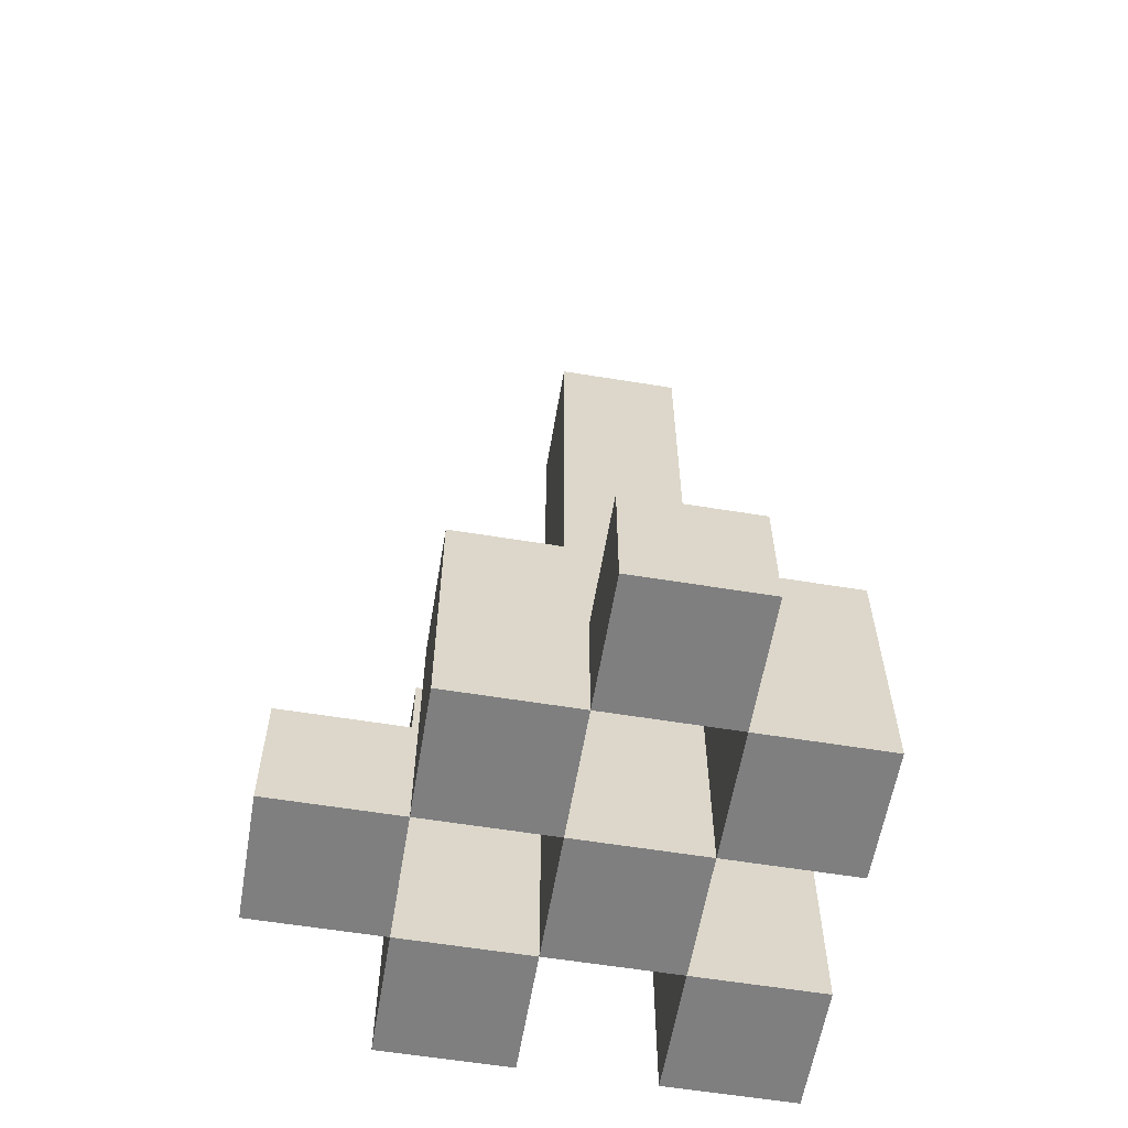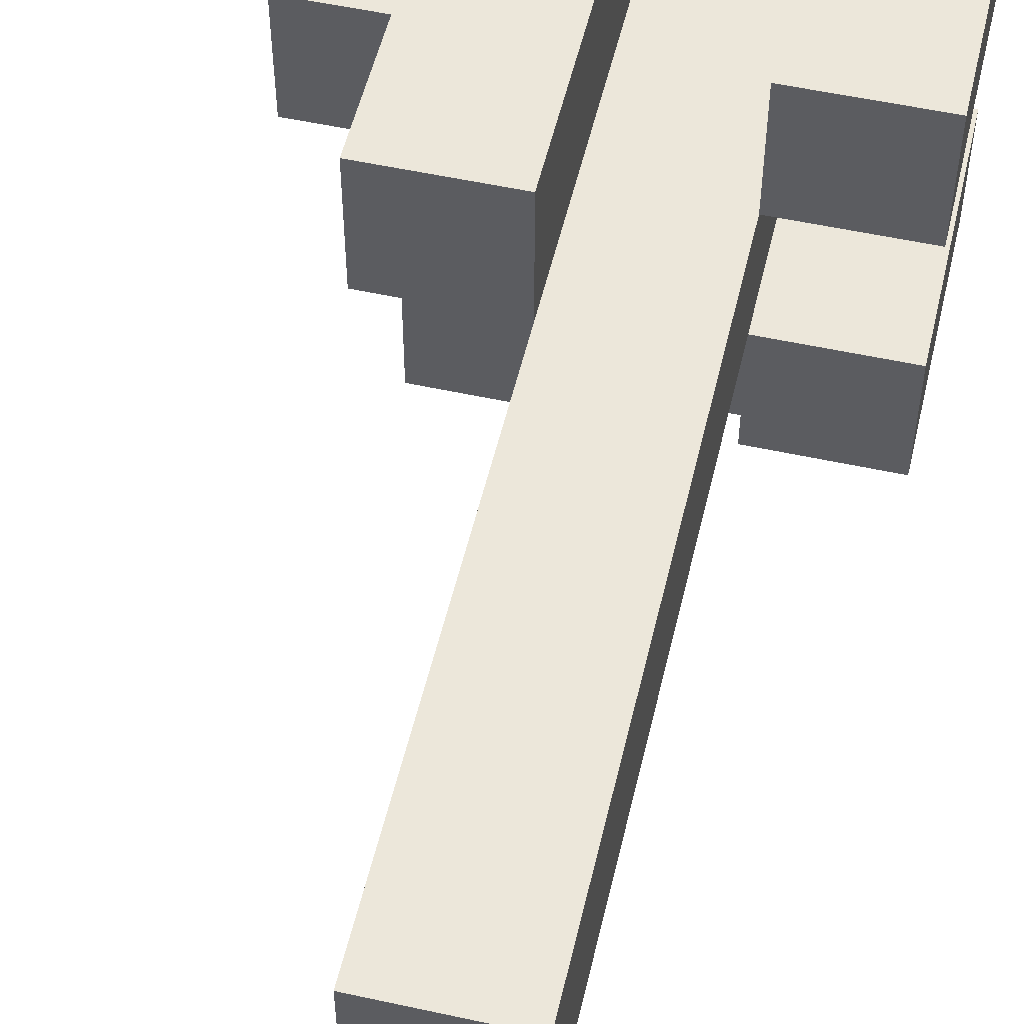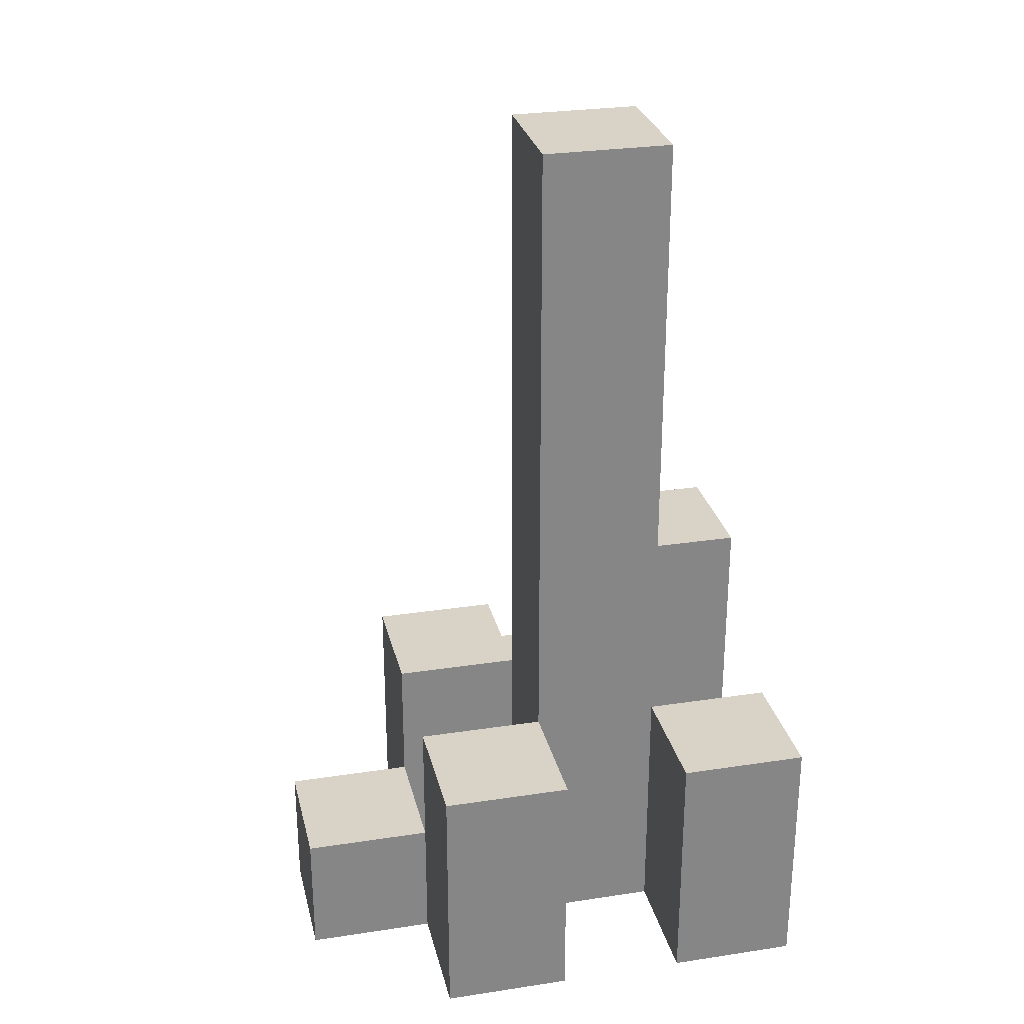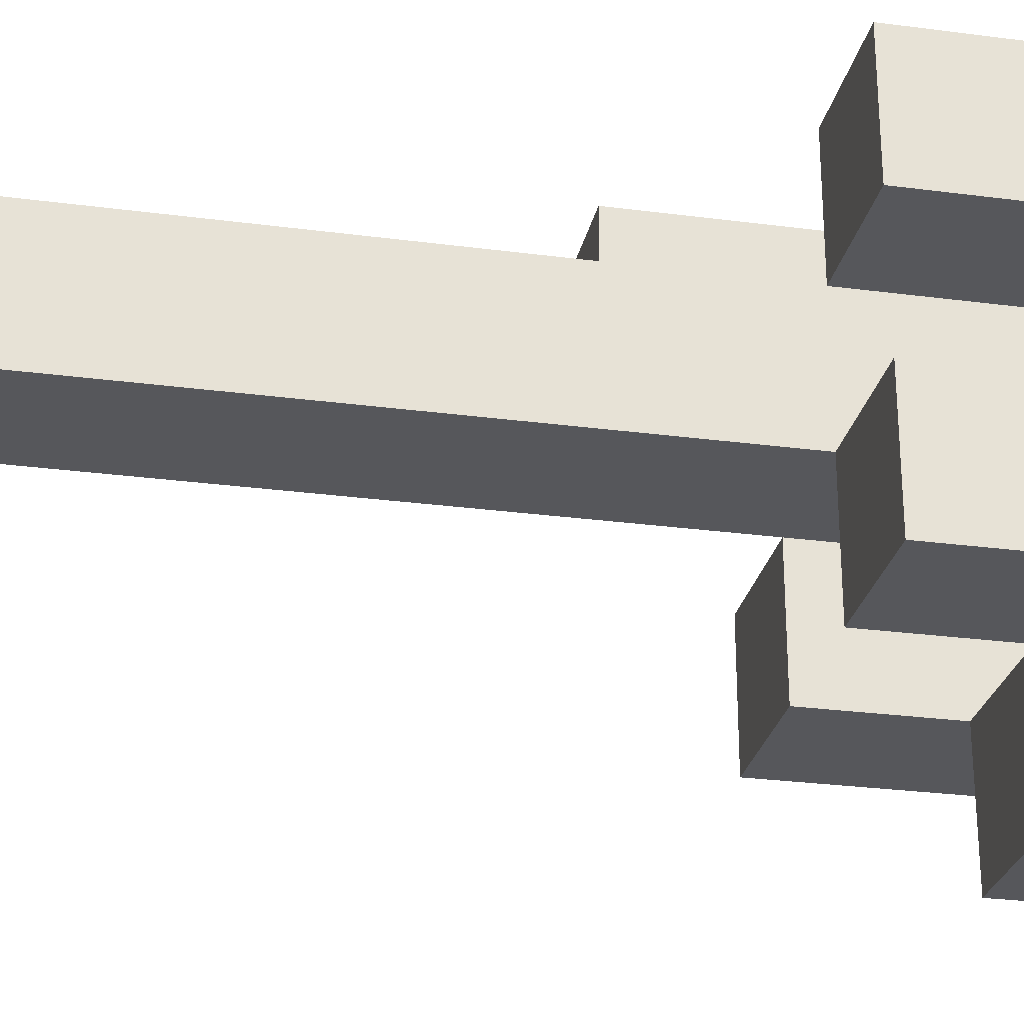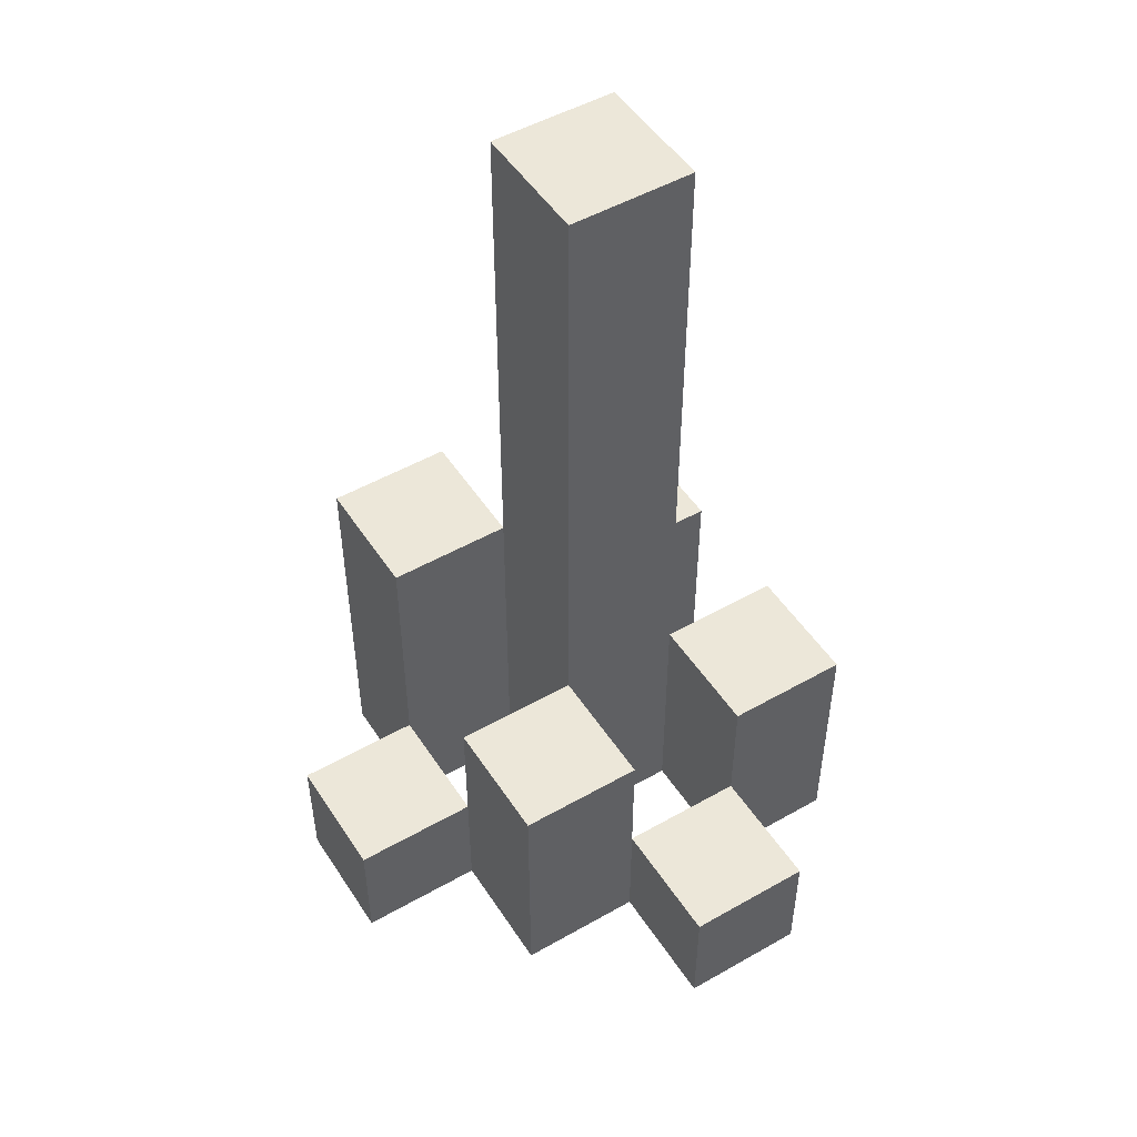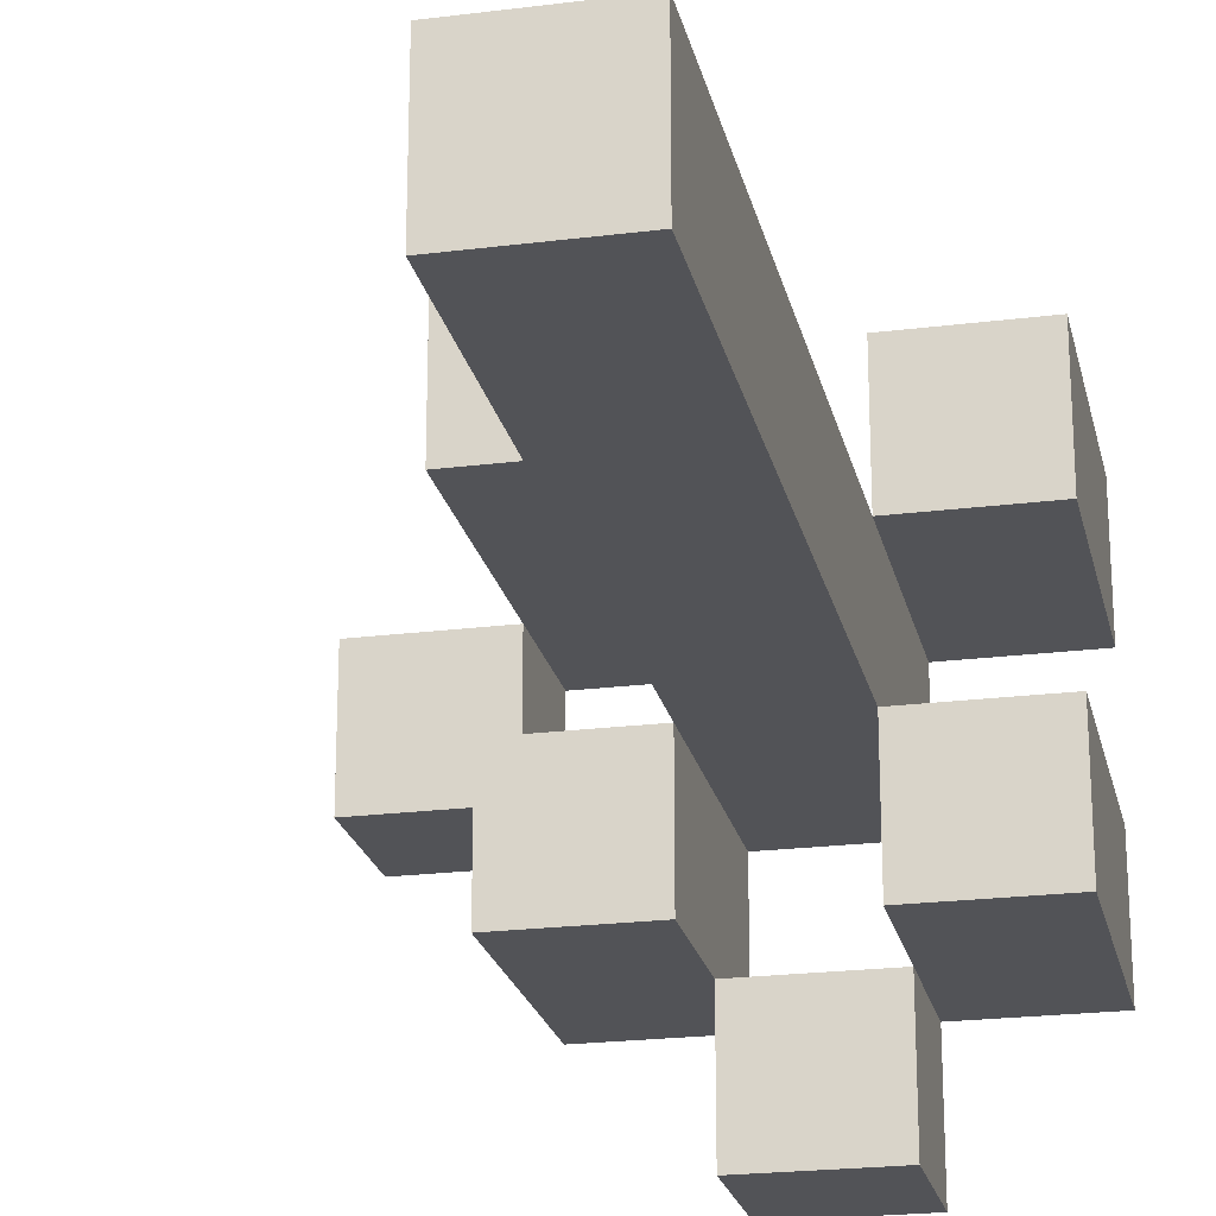
<metadata>
{"format":"obj","ext":"obj","renderer":"f3d","projection":"perspective","resolution":1024,"background":"white","views":[{"elev":-59.8,"azim":170.5,"up":"+Y"},{"elev":53.5,"azim":-166.8,"up":"+Z"},{"elev":28.2,"azim":-103.0,"up":"+Y"},{"elev":-27.2,"azim":-101.6,"up":"+Z"},{"elev":50.2,"azim":148.0,"up":"+Y"},{"elev":-22.3,"azim":-167.7,"up":"+Z"}]}
</metadata>
<code>
o
v 22.9 0.9 22.3
v 23 0.9 22.3
v 22.9 1 22.3
v 23 1 22.3
v 22.8 0.9 22.4
v 22.9 0.9 22.4
v 23 0.9 22.4
v 23.1 0.9 22.4
v 22.9 1 22.4
v 23 1 22.4
v 22.8 1.1 22.4
v 22.9 1.1 22.4
v 23 1.1 22.4
v 23.1 1.1 22.4
v 22.9 0.9 22.5
v 23 0.9 22.5
v 23.1 0.9 22.5
v 23.2 0.9 22.5
v 23.1 1 22.5
v 23.2 1 22.5
v 22.9 1.1 22.5
v 23 1.1 22.5
v 22.9 1.6 22.5
v 23 1.6 22.5
v 22.8 0.9 22.6
v 22.9 0.9 22.6
v 23 0.9 22.6
v 23.1 0.9 22.6
v 23.1 1 22.6
v 22.8 1.1 22.6
v 22.9 1.1 22.6
v 23 1.2 22.6
v 23.1 1.2 22.6
v 22.9 0.9 22.4
v 23 0.9 22.4
v 22.9 1 22.4
v 23 1 22.4
v 22.8 0.9 22.5
v 22.9 0.9 22.5
v 23 0.9 22.5
v 23.1 0.9 22.5
v 23.1 1 22.5
v 22.8 1.1 22.5
v 22.9 1.1 22.5
v 23 1.1 22.5
v 23.1 1.1 22.5
v 22.9 0.9 22.6
v 23 0.9 22.6
v 23.1 0.9 22.6
v 23.2 0.9 22.6
v 23.1 1 22.6
v 23.2 1 22.6
v 22.9 1.1 22.6
v 23 1.2 22.6
v 22.9 1.6 22.6
v 23 1.6 22.6
v 22.8 0.9 22.7
v 22.9 0.9 22.7
v 23 0.9 22.7
v 23.1 0.9 22.7
v 22.8 1.1 22.7
v 22.9 1.1 22.7
v 23 1.2 22.7
v 23.1 1.2 22.7
v 22.8 0.9 22.4
v 22.8 1.1 22.4
v 22.8 0.9 22.5
v 22.8 1.1 22.5
v 22.8 0.9 22.6
v 22.8 1.1 22.6
v 22.8 0.9 22.7
v 22.8 1.1 22.7
v 22.9 0.9 22.3
v 22.9 1 22.3
v 22.9 0.9 22.4
v 22.9 1 22.4
v 22.9 0.9 22.5
v 22.9 1.1 22.5
v 22.9 1.6 22.5
v 22.9 0.9 22.6
v 22.9 1.1 22.6
v 22.9 1.6 22.6
v 23 0.9 22.4
v 23 1 22.4
v 23 1.1 22.4
v 23 0.9 22.5
v 23 1.1 22.5
v 23 0.9 22.6
v 23 1.2 22.6
v 23 0.9 22.7
v 23 1.2 22.7
v 23.1 0.9 22.5
v 23.1 1 22.5
v 23.1 0.9 22.6
v 23.1 1 22.6
v 22.9 0.9 22.4
v 22.9 1 22.4
v 22.9 1.1 22.4
v 22.9 0.9 22.5
v 22.9 1.1 22.5
v 22.9 0.9 22.6
v 22.9 1.1 22.6
v 22.9 0.9 22.7
v 22.9 1.1 22.7
v 23 0.9 22.3
v 23 1 22.3
v 23 0.9 22.4
v 23 1 22.4
v 23 0.9 22.5
v 23 1.1 22.5
v 23 1.6 22.5
v 23 0.9 22.6
v 23 1.2 22.6
v 23 1.6 22.6
v 23.1 0.9 22.4
v 23.1 1.1 22.4
v 23.1 0.9 22.5
v 23.1 1 22.5
v 23.1 1.1 22.5
v 23.1 0.9 22.6
v 23.1 1 22.6
v 23.1 1.2 22.6
v 23.1 0.9 22.7
v 23.1 1.2 22.7
v 23.2 0.9 22.5
v 23.2 1 22.5
v 23.2 0.9 22.6
v 23.2 1 22.6
v 22.8 0.9 22.4
v 22.8 0.9 22.5
v 22.8 0.9 22.6
v 22.8 0.9 22.7
v 22.9 0.9 22.3
v 22.9 0.9 22.4
v 22.9 0.9 22.5
v 22.9 0.9 22.6
v 22.9 0.9 22.7
v 23 0.9 22.3
v 23 0.9 22.4
v 23 0.9 22.5
v 23 0.9 22.6
v 23 0.9 22.7
v 23.1 0.9 22.4
v 23.1 0.9 22.5
v 23.1 0.9 22.6
v 23.1 0.9 22.7
v 23.2 0.9 22.5
v 23.2 0.9 22.6
v 22.9 1 22.3
v 22.9 1 22.4
v 23 1 22.3
v 23 1 22.4
v 23.1 1 22.5
v 23.1 1 22.6
v 23.2 1 22.5
v 23.2 1 22.6
v 22.8 1.1 22.4
v 22.8 1.1 22.5
v 22.8 1.1 22.6
v 22.8 1.1 22.7
v 22.9 1.1 22.4
v 22.9 1.1 22.5
v 22.9 1.1 22.6
v 22.9 1.1 22.7
v 23 1.1 22.4
v 23 1.1 22.5
v 23.1 1.1 22.4
v 23.1 1.1 22.5
v 23 1.2 22.6
v 23 1.2 22.7
v 23.1 1.2 22.6
v 23.1 1.2 22.7
v 22.9 1.6 22.5
v 22.9 1.6 22.6
v 23 1.6 22.5
v 23 1.6 22.6
f 3 2 1
f 4 2 3
f 9 6 5
f 10 8 7
f 11 9 5
f 12 9 11
f 13 8 10
f 14 8 13
f 19 18 17
f 20 18 19
f 21 16 15
f 22 16 21
f 23 22 21
f 24 22 23
f 29 28 27
f 30 26 25
f 31 26 30
f 32 29 27
f 33 29 32
f 34 35 36
f 36 35 37
f 40 41 42
f 38 39 43
f 43 39 44
f 40 42 45
f 45 42 46
f 49 50 51
f 51 50 52
f 47 48 53
f 53 48 54
f 53 54 55
f 55 54 56
f 57 58 61
f 61 58 62
f 59 60 63
f 63 60 64
f 67 66 65
f 68 66 67
f 71 70 69
f 72 70 71
f 75 74 73
f 76 74 75
f 80 78 77
f 80 79 78
f 81 79 80
f 82 79 81
f 86 84 83
f 86 85 84
f 87 85 86
f 90 89 88
f 91 89 90
f 94 93 92
f 95 93 94
f 96 97 99
f 97 98 99
f 99 98 100
f 101 102 103
f 103 102 104
f 105 106 107
f 107 106 108
f 109 110 112
f 110 111 112
f 112 111 113
f 113 111 114
f 115 116 117
f 117 116 118
f 118 116 119
f 120 121 123
f 121 122 123
f 123 122 124
f 125 126 127
f 127 126 128
f 134 130 129
f 135 130 134
f 136 132 131
f 137 132 136
f 138 134 133
f 139 134 138
f 140 136 135
f 141 136 140
f 143 140 139
f 144 140 143
f 145 142 141
f 146 142 145
f 147 145 144
f 148 145 147
f 149 150 151
f 151 150 152
f 153 154 155
f 155 154 156
f 157 158 161
f 161 158 162
f 159 160 163
f 163 160 164
f 165 166 167
f 167 166 168
f 169 170 171
f 171 170 172
f 173 174 175
f 175 174 176

</code>
